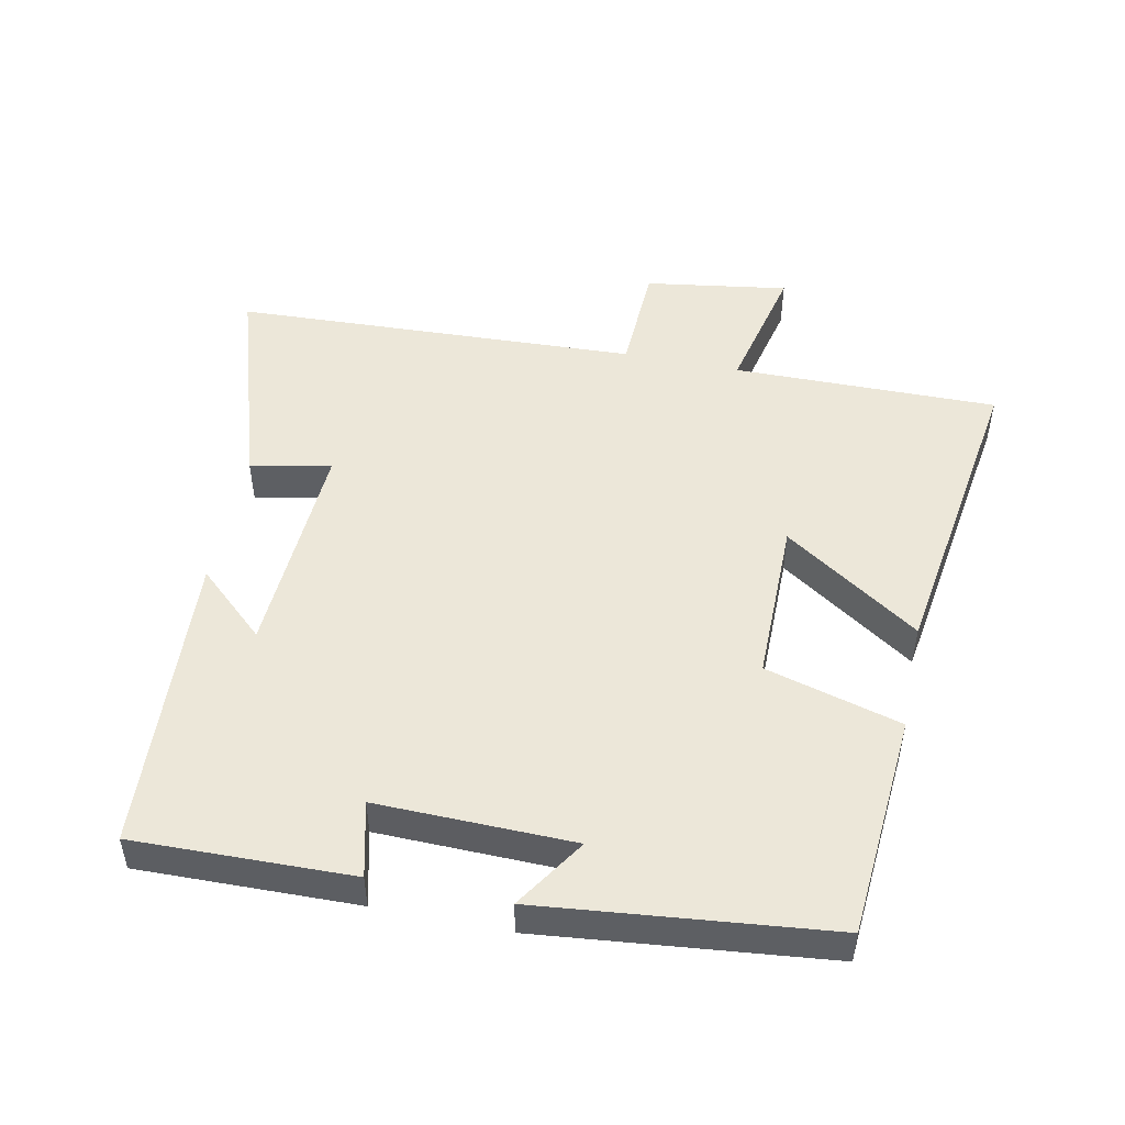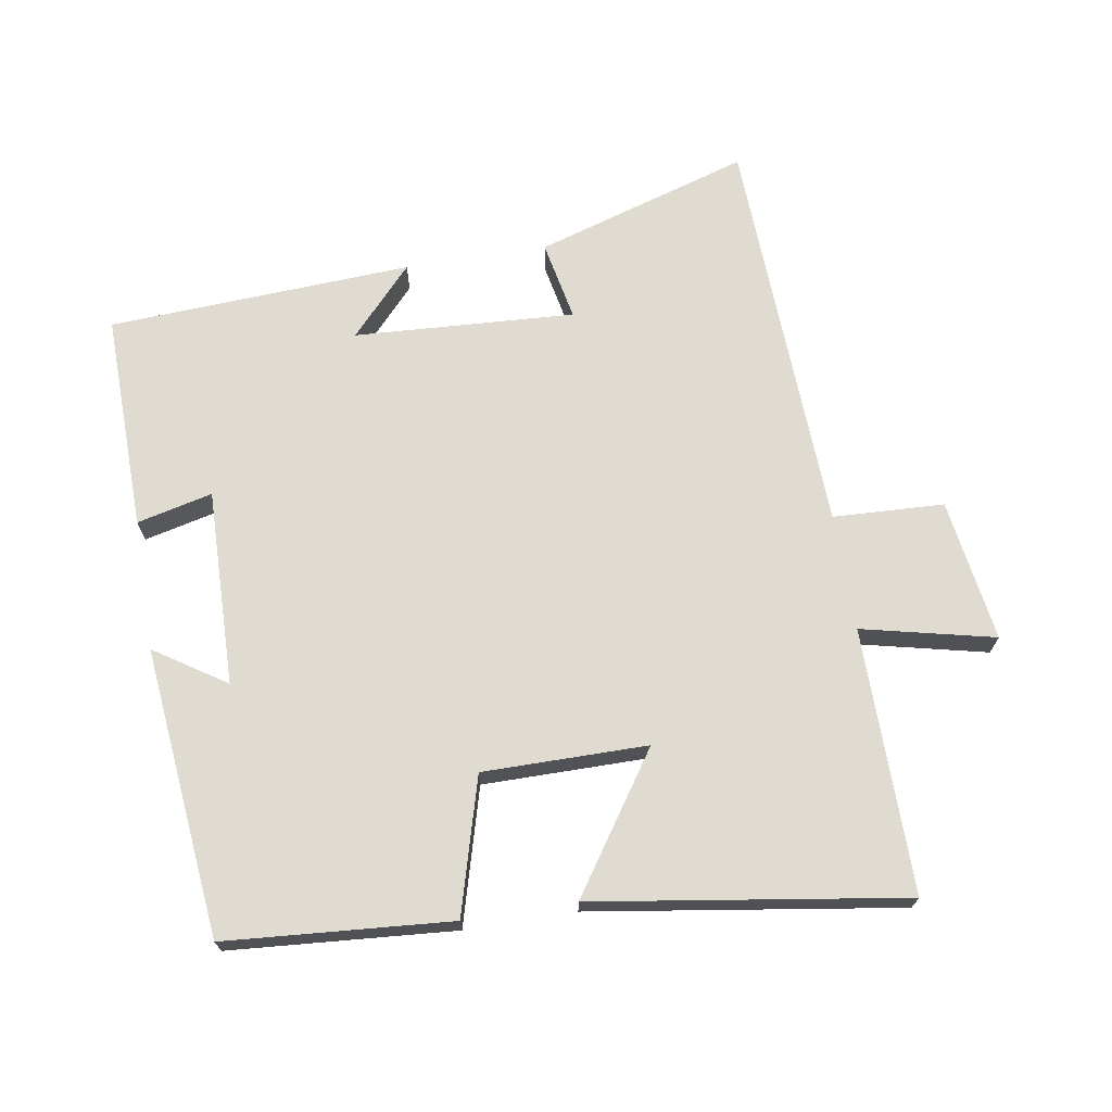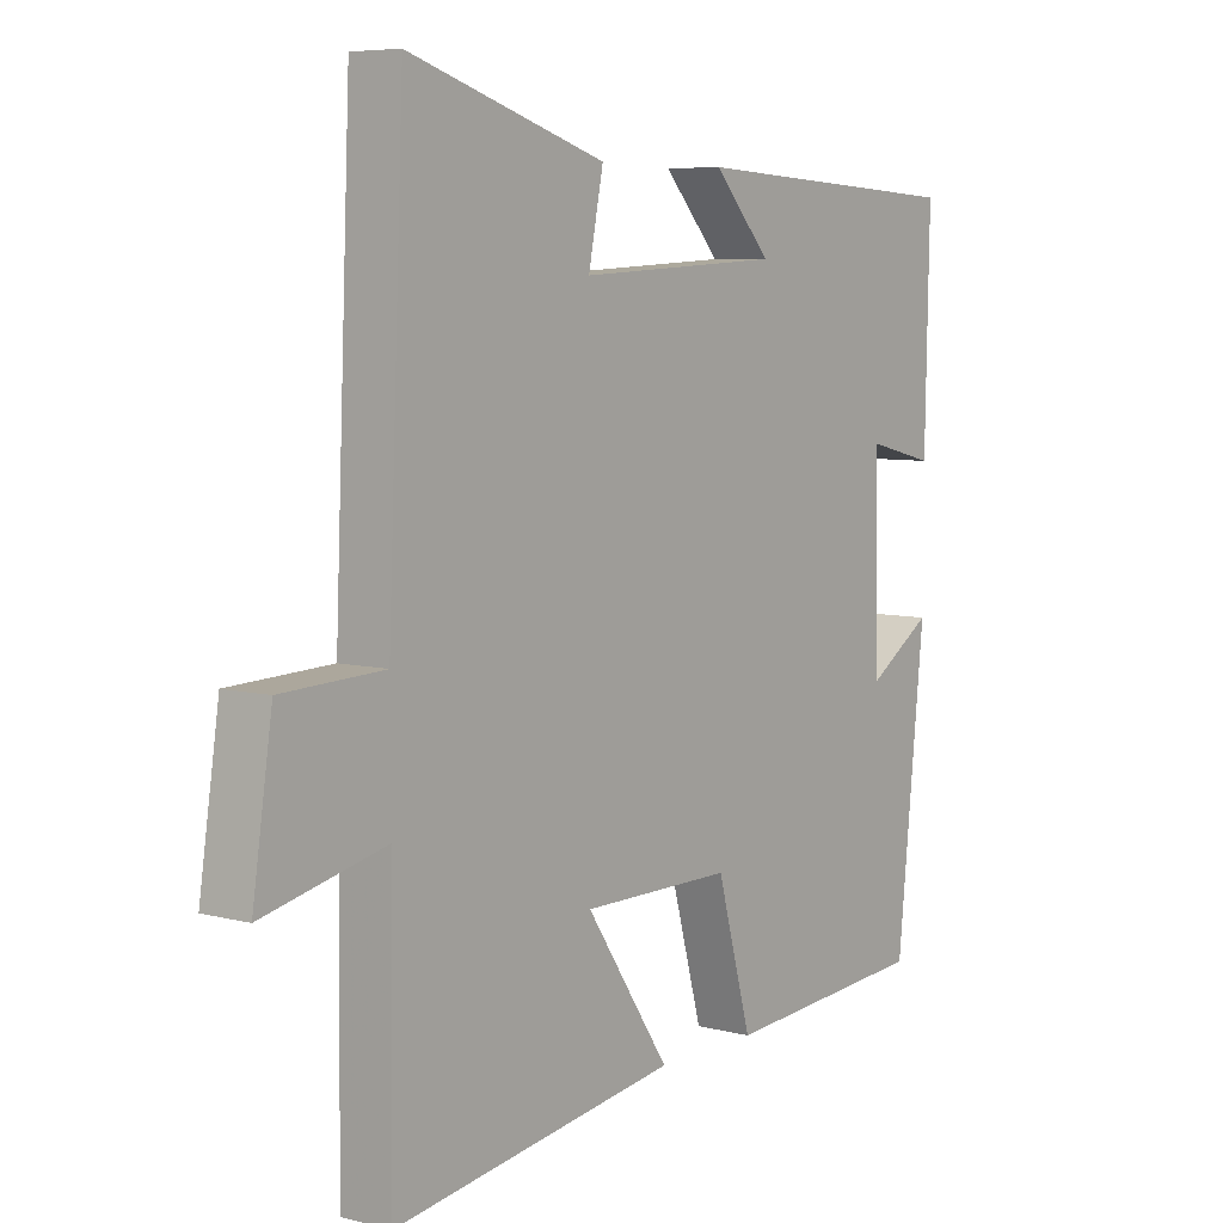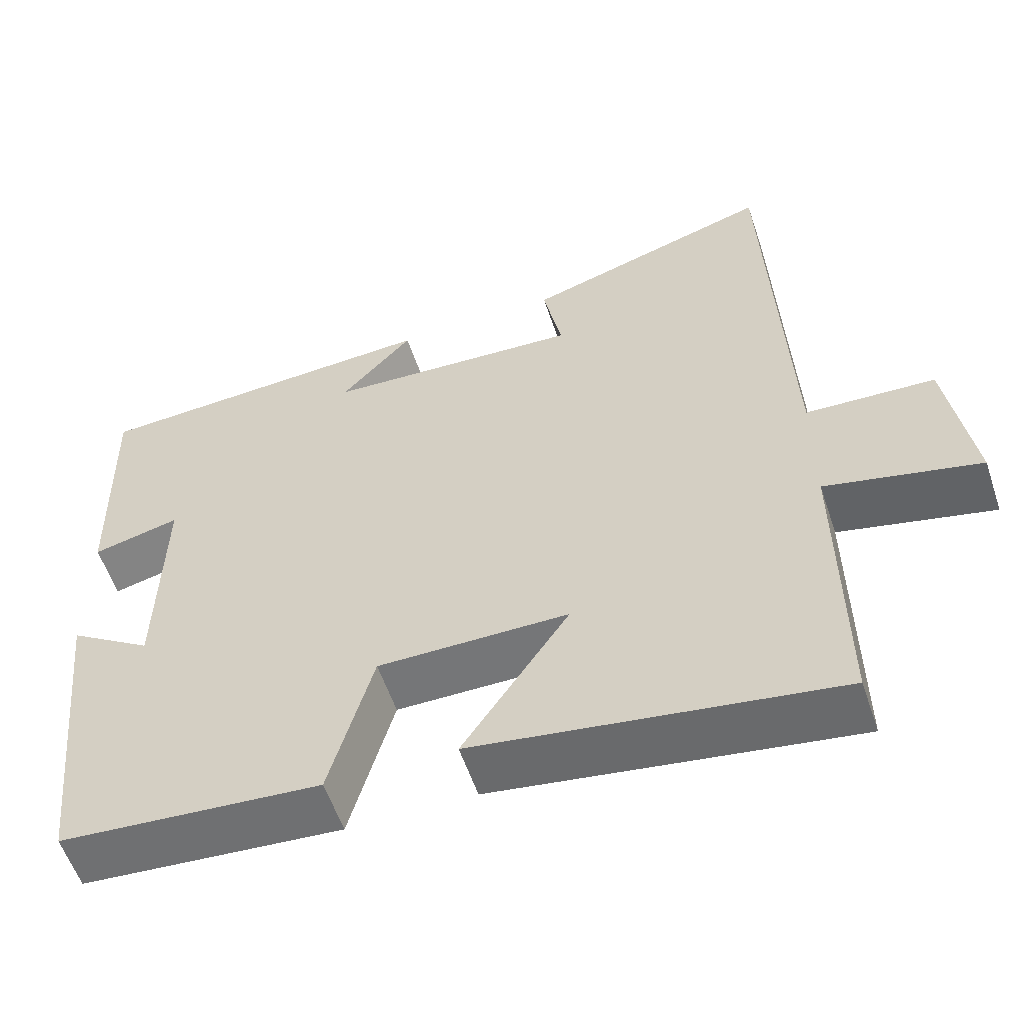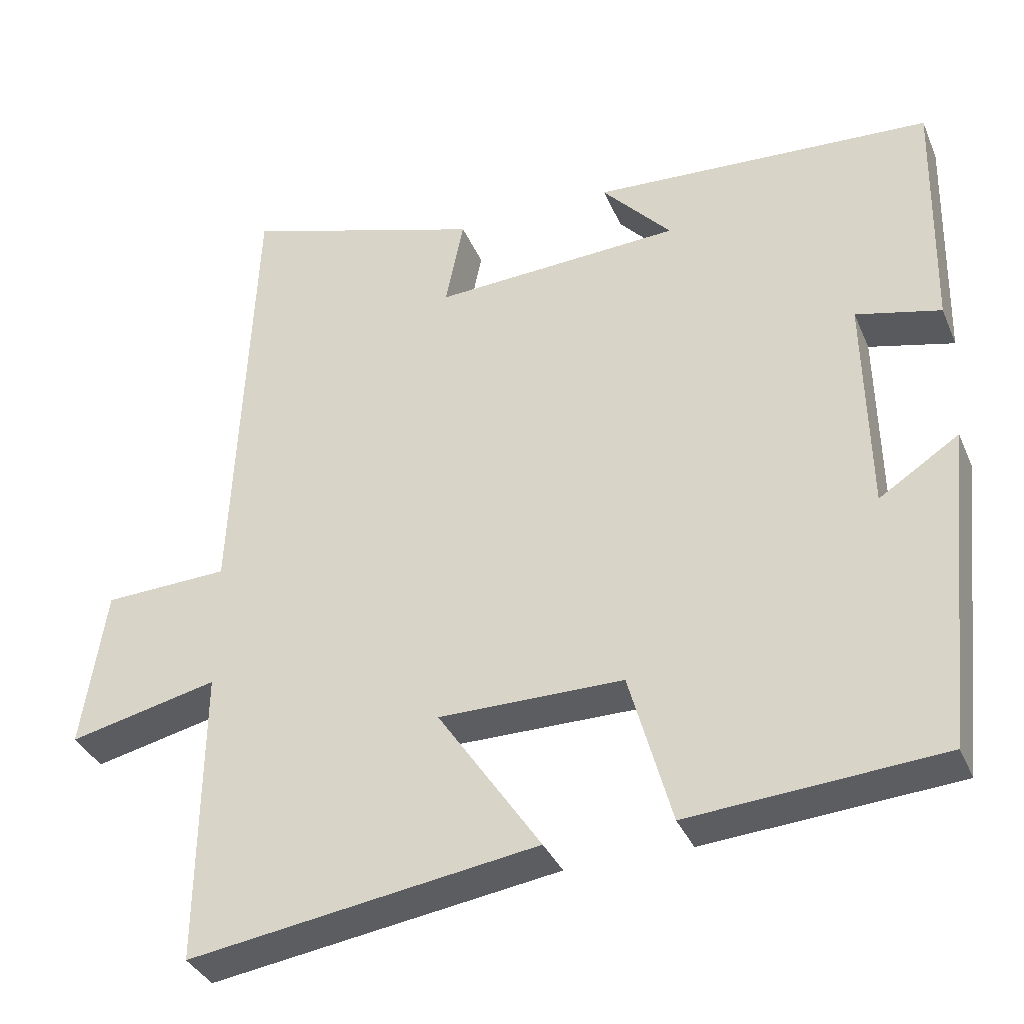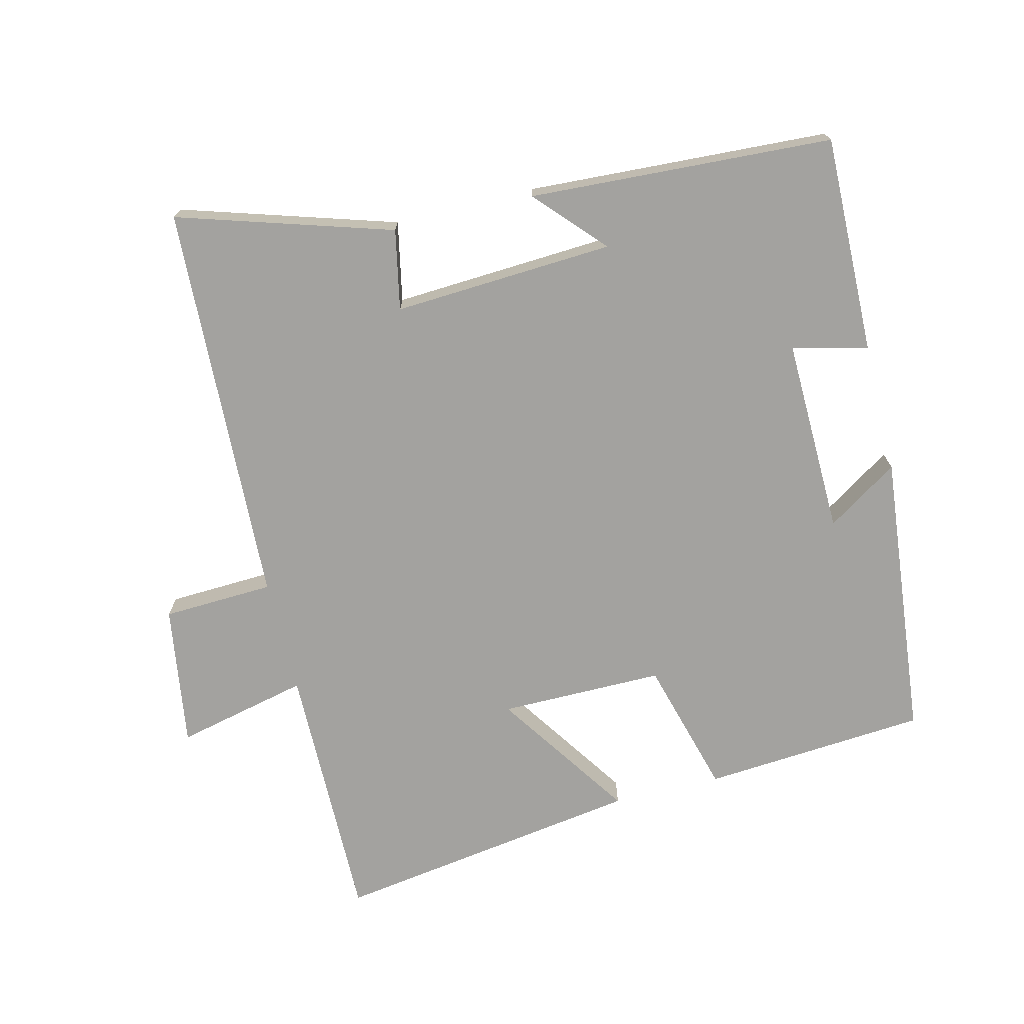
<metadata>
{"format":"obj","ext":"obj","renderer":"f3d","projection":"perspective","resolution":1024,"background":"white","views":[{"elev":49.7,"azim":101.6,"up":"+Y"},{"elev":69.8,"azim":170.8,"up":"+Y"},{"elev":6.6,"azim":-52.7,"up":"+Z"},{"elev":-56.8,"azim":-161.5,"up":"+Z"},{"elev":-35.5,"azim":21.1,"up":"+Z"},{"elev":-72.4,"azim":13.9,"up":"+Y"}]}
</metadata>
<code>
v 0.455 0.07 -0.475
v 0.121 0.07 -0.5
v 0.065 0.07 -0.298
v -0.179 0.07 -0.298
v -0.043 0.07 -0.5
v -0.504 0.07 -0.569
v -0.5 0.07 -0.176
v -0.697 0.07 -0.221
v -0.665 0.07 -0.009
v -0.5 0.07 -0.002
v -0.474 0.07 0.599
v -0.156 0.07 0.5
v -0.18 0.07 0.381
v 0.148 0.07 0.399
v 0.056 0.07 0.5
v 0.507 0.07 0.475
v 0.5 0.07 0.151
v 0.388 0.07 0.178
v 0.394 0.07 -0.114
v 0.5 0.07 -0.045
v 0.455 0 -0.475
v 0.121 0 -0.5
v 0.065 0 -0.298
v -0.179 0 -0.298
v -0.043 0 -0.5
v -0.504 0 -0.569
v -0.5 0 -0.176
v -0.697 0 -0.221
v -0.665 0 -0.009
v -0.5 0 -0.002
v -0.474 0 0.599
v -0.156 0 0.5
v -0.18 0 0.381
v 0.148 0 0.399
v 0.056 0 0.5
v 0.507 0 0.475
v 0.5 0 0.151
v 0.388 0 0.178
v 0.394 0 -0.114
v 0.5 0 -0.045
f 19 20 1 2
f 18 19 2 3
f 15 16 17 18
f 14 15 18
f 13 14 18 3
f 10 11 12 13
f 10 13 3 4
f 7 8 9 10
f 7 10 4 5
f 5 6 7
f 22 21 40 39
f 23 22 39 38
f 38 37 36 35
f 38 35 34
f 23 38 34 33
f 33 32 31 30
f 24 23 33 30
f 30 29 28 27
f 25 24 30 27
f 27 26 25
f 1 21 22 2
f 2 22 23 3
f 3 23 24 4
f 4 24 25 5
f 5 25 26 6
f 6 26 27 7
f 7 27 28 8
f 8 28 29 9
f 9 29 30 10
f 10 30 31 11
f 11 31 32 12
f 12 32 33 13
f 13 33 34 14
f 14 34 35 15
f 15 35 36 16
f 16 36 37 17
f 17 37 38 18
f 18 38 39 19
f 19 39 40 20
f 20 40 21 1

</code>
